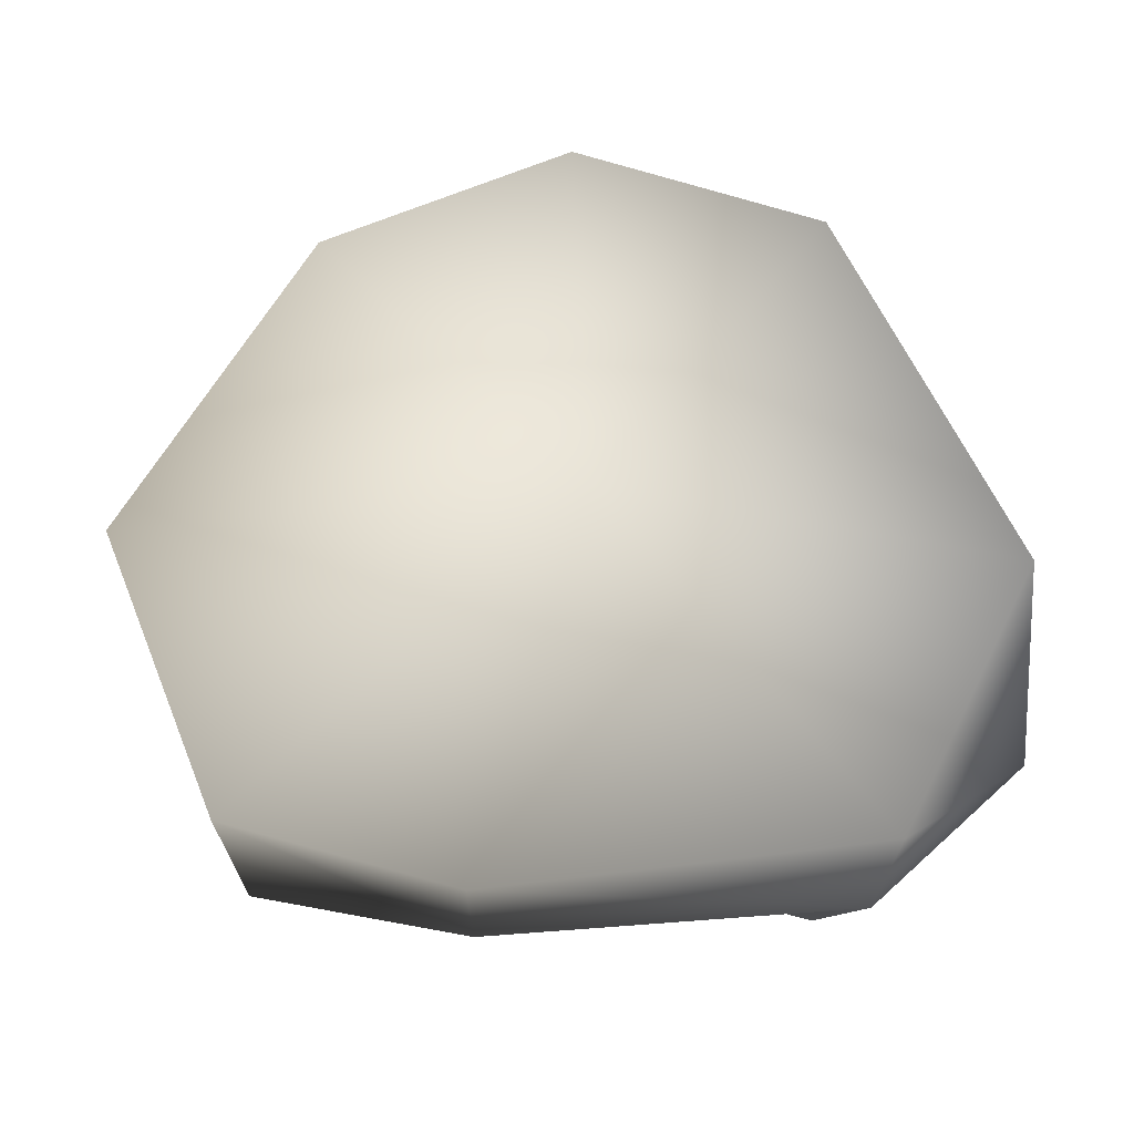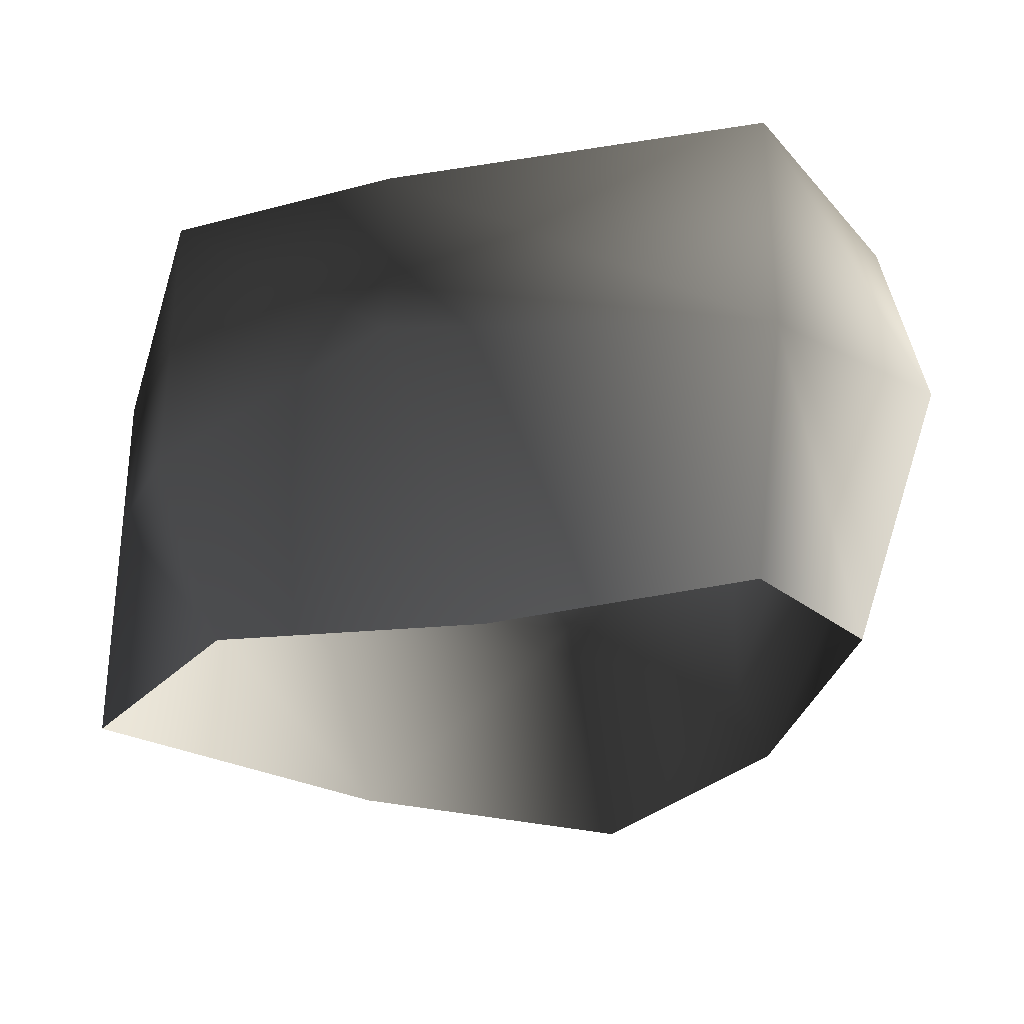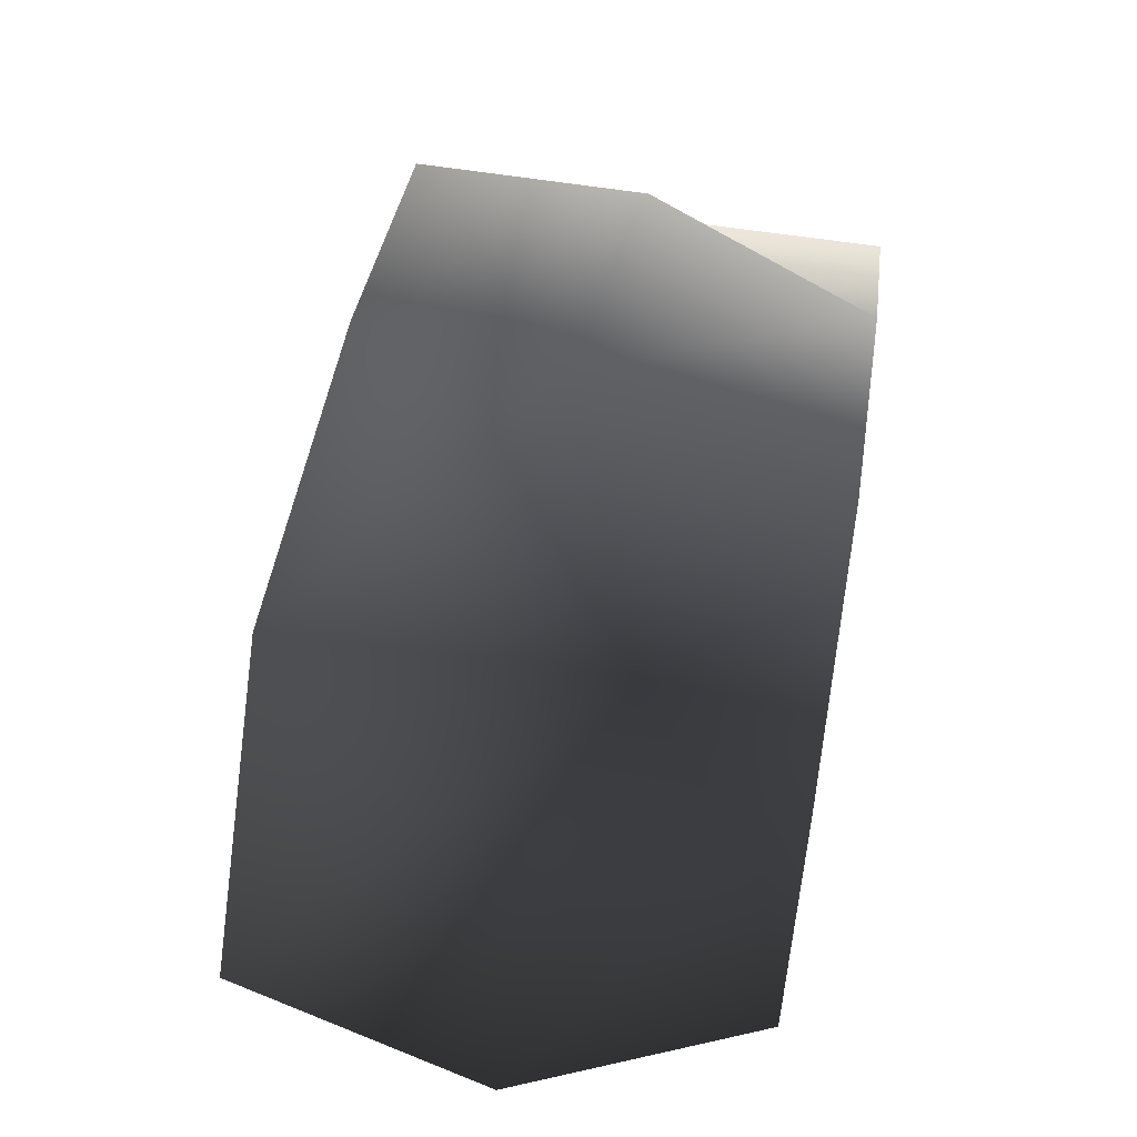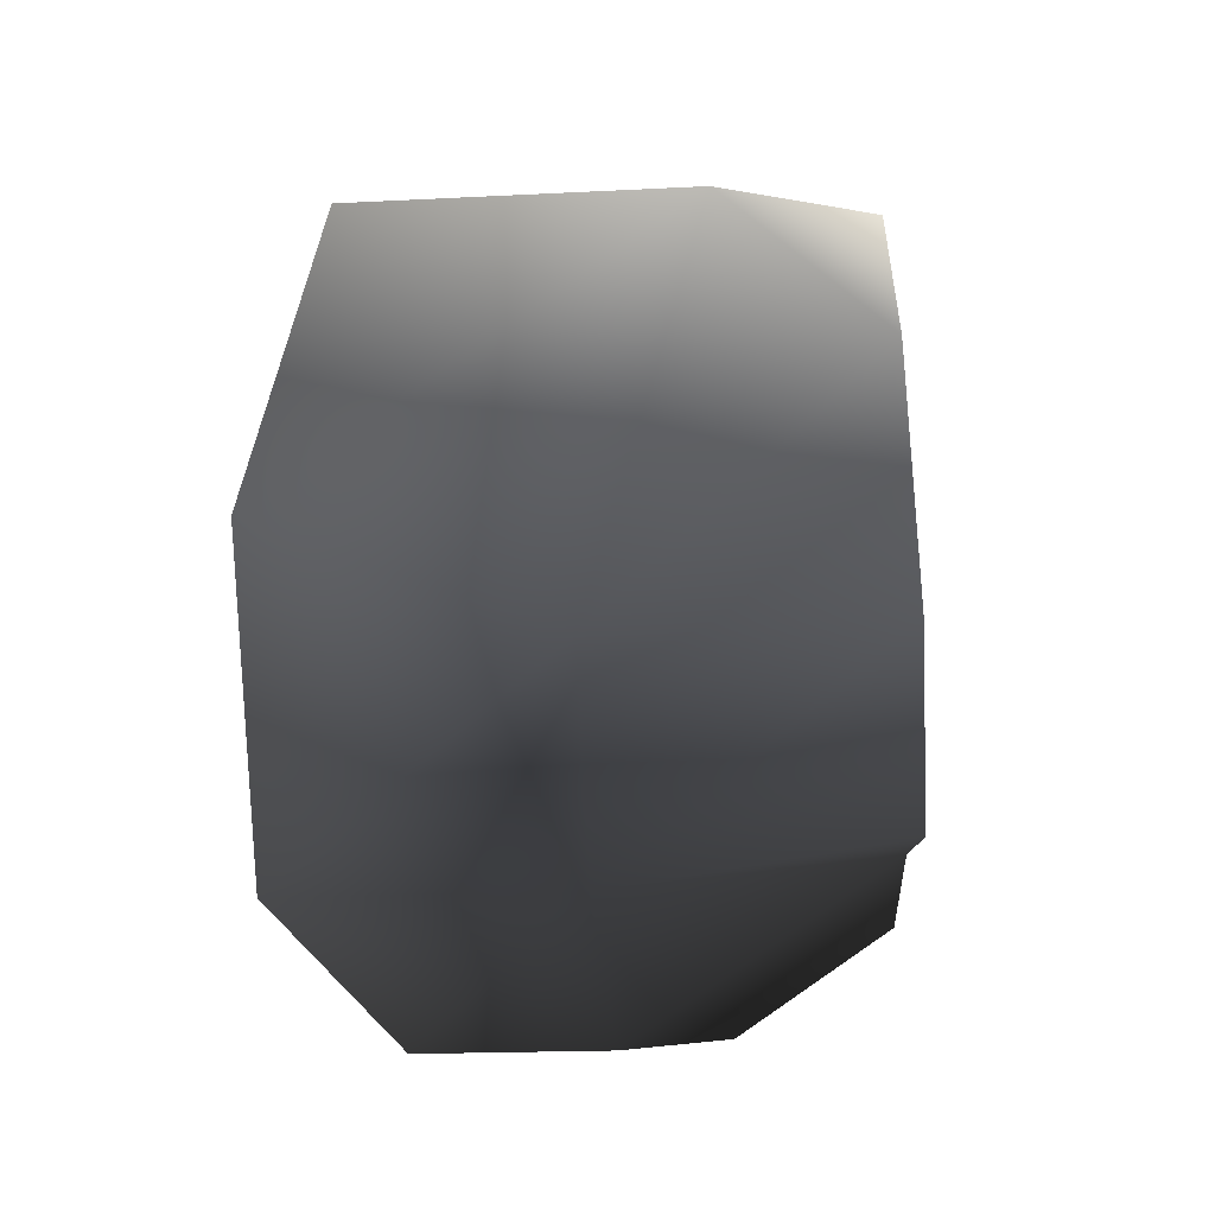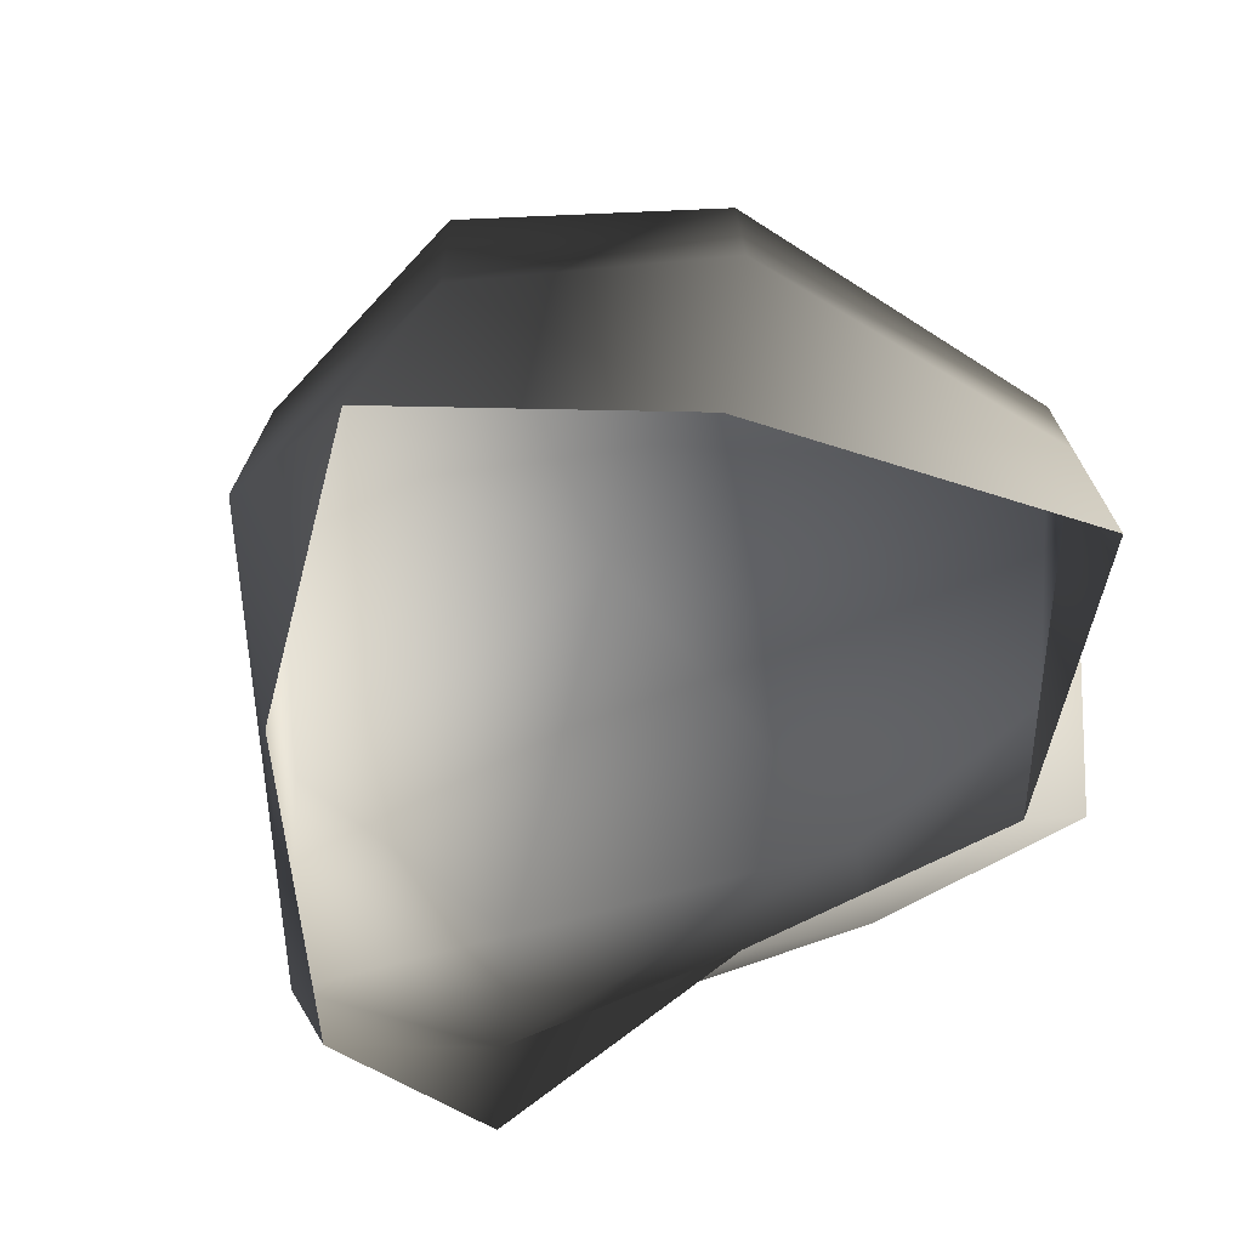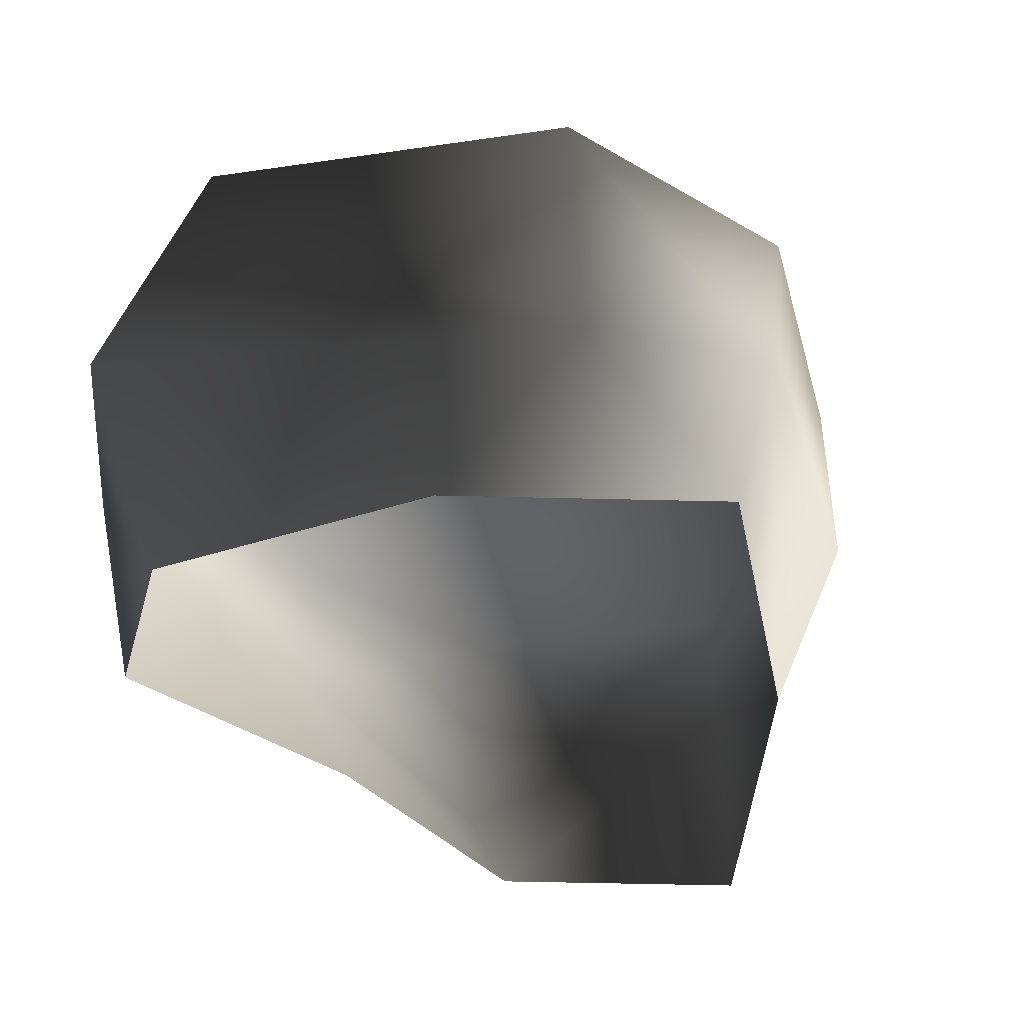
<metadata>
{"format":"obj","ext":"obj","renderer":"f3d","projection":"perspective","resolution":1024,"background":"white","views":[{"elev":68.3,"azim":177.5,"up":"+Y"},{"elev":-29.4,"azim":-177.2,"up":"+Y"},{"elev":58.1,"azim":-80.8,"up":"+Z"},{"elev":-25.2,"azim":-86.7,"up":"+Z"},{"elev":-70.6,"azim":22.3,"up":"+Y"},{"elev":-43.9,"azim":-54.5,"up":"+Y"}]}
</metadata>
<code>
v -1.772 17.07 35.22
v -21.37 20.29 26
v -1.771 21.51 3.8
v -33.77 23.2 -4.415
v 18.8 16.94 27.81
v 35.61 14.38 4.655
v -22.46 22.49 -24.67
v 8.506 17.07 -25.64
v 26.9 16.94 -19.59
v -20.95 -5.766 26.7
v -2.221 2.272 33.55
v -8.371 -18.22 32.14
v -22.5 -18.22 13.51
v 14.24 -18.22 22.33
v 18.8 -0.4099 27.68
v -21.37 20.29 26
v -1.772 17.07 35.22
v 18.8 16.94 27.81
v 14.24 -18.22 22.33
v 18.8 -0.4099 27.68
v 35.61 2.272 4.655
v 35.61 -18.22 4.655
v 22.72 -18.22 -12.23
v 26.9 -5.777 -19.59
v 35.61 14.38 4.655
v 18.8 16.94 27.81
v 26.9 16.94 -19.59
v 8.506 2.272 -25.64
v 1.214 -18.22 -14.1
v 22.72 -18.22 -12.23
v 26.9 -5.777 -19.59
v -22.46 2.272 -24.67
v -20.12 -18.22 -20.72
v 26.9 16.94 -19.59
v 8.506 17.07 -25.64
v -22.46 22.49 -24.67
v -22.46 2.272 -24.67
v -28.78 -18.22 -9.804
v -20.12 -18.22 -20.72
v -35.71 2.272 -13.7
v -20.95 -5.766 26.7
v -22.5 -18.22 13.51
v -35.71 2.272 -13.7
v -28.78 -18.22 -9.804
v -33.77 23.2 -4.415
v -22.46 22.49 -24.67
v -22.46 2.272 -24.67
v -21.37 20.29 26
g Rock_LOD1_104521_4
f 1 3 2
f 2 3 4
f 5 3 1
f 3 5 6
f 3 7 4
f 7 3 8
f 6 9 3
f 3 9 8
f 10 12 11
f 12 10 13
f 14 11 12
f 11 14 15
f 11 16 10
f 16 11 17
f 17 11 18
f 18 11 15
f 19 21 20
f 21 19 22
f 21 22 23
f 21 23 24
f 25 20 21
f 20 25 26
f 21 27 25
f 27 21 24
f 28 30 29
f 30 28 31
f 29 32 28
f 32 29 33
f 28 34 31
f 34 28 35
f 28 32 35
f 36 35 32
f 37 39 38
f 38 40 37
f 41 43 42
f 42 43 44
f 41 45 43
f 45 46 43
f 43 46 47
f 45 41 48

</code>
